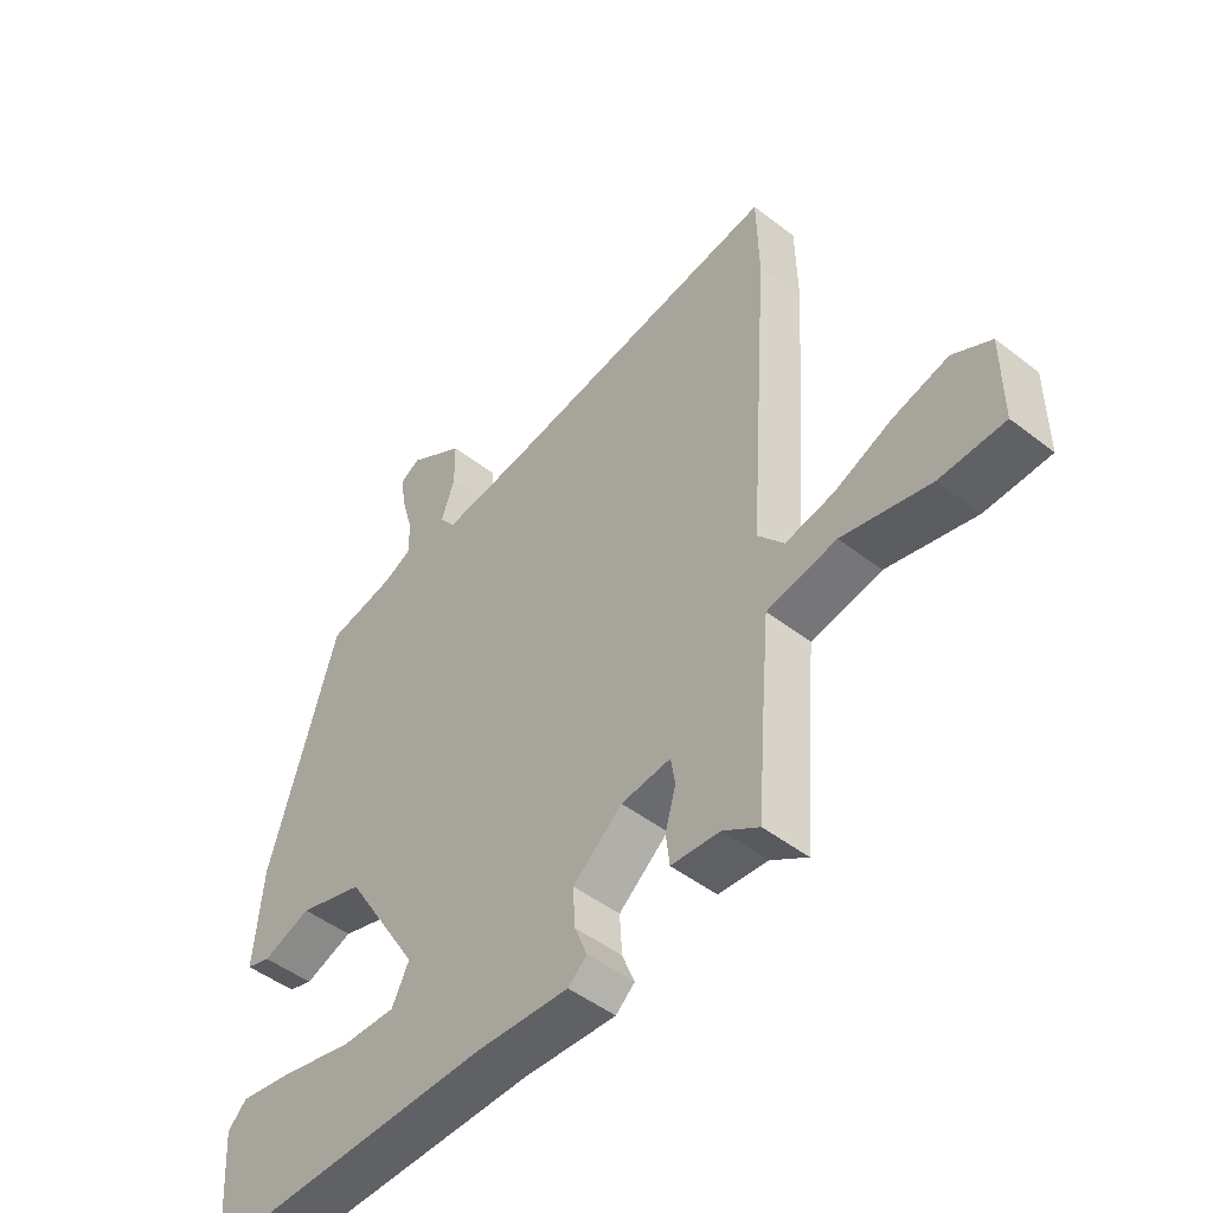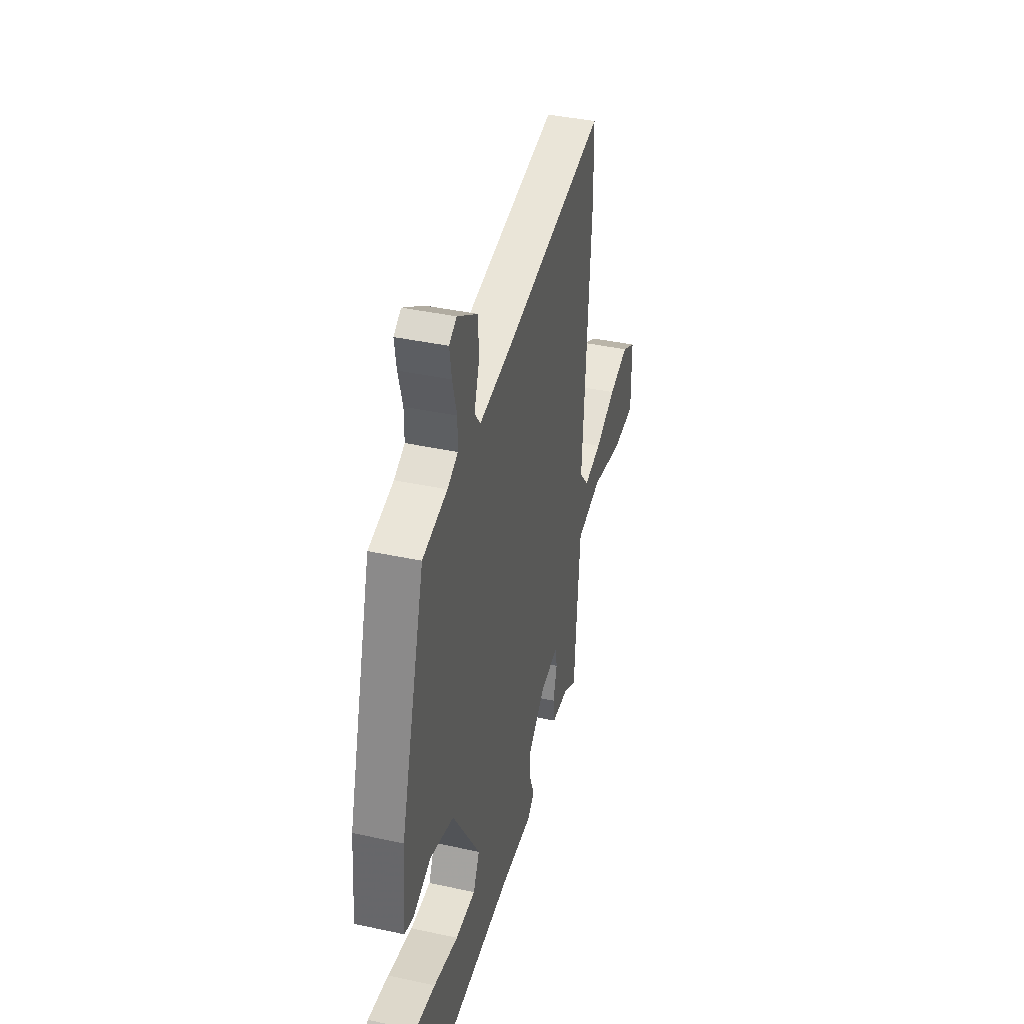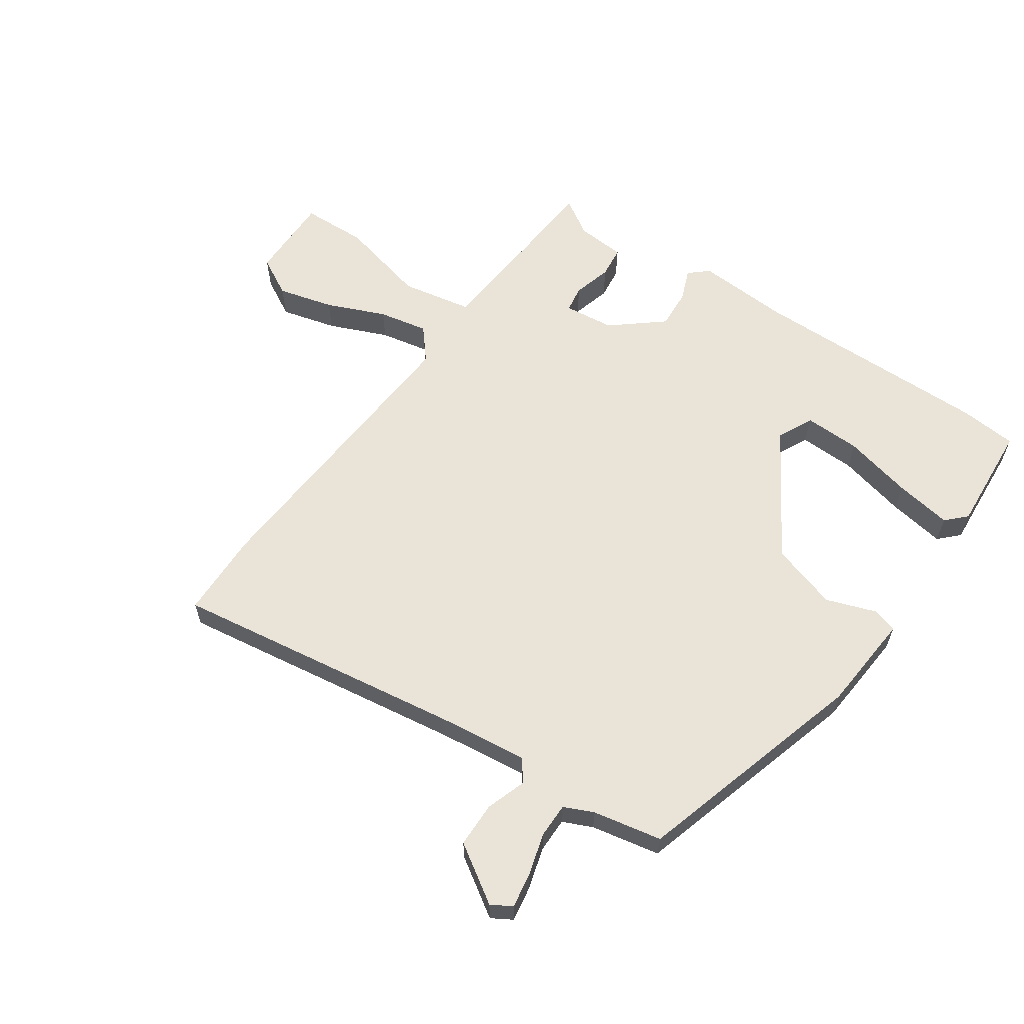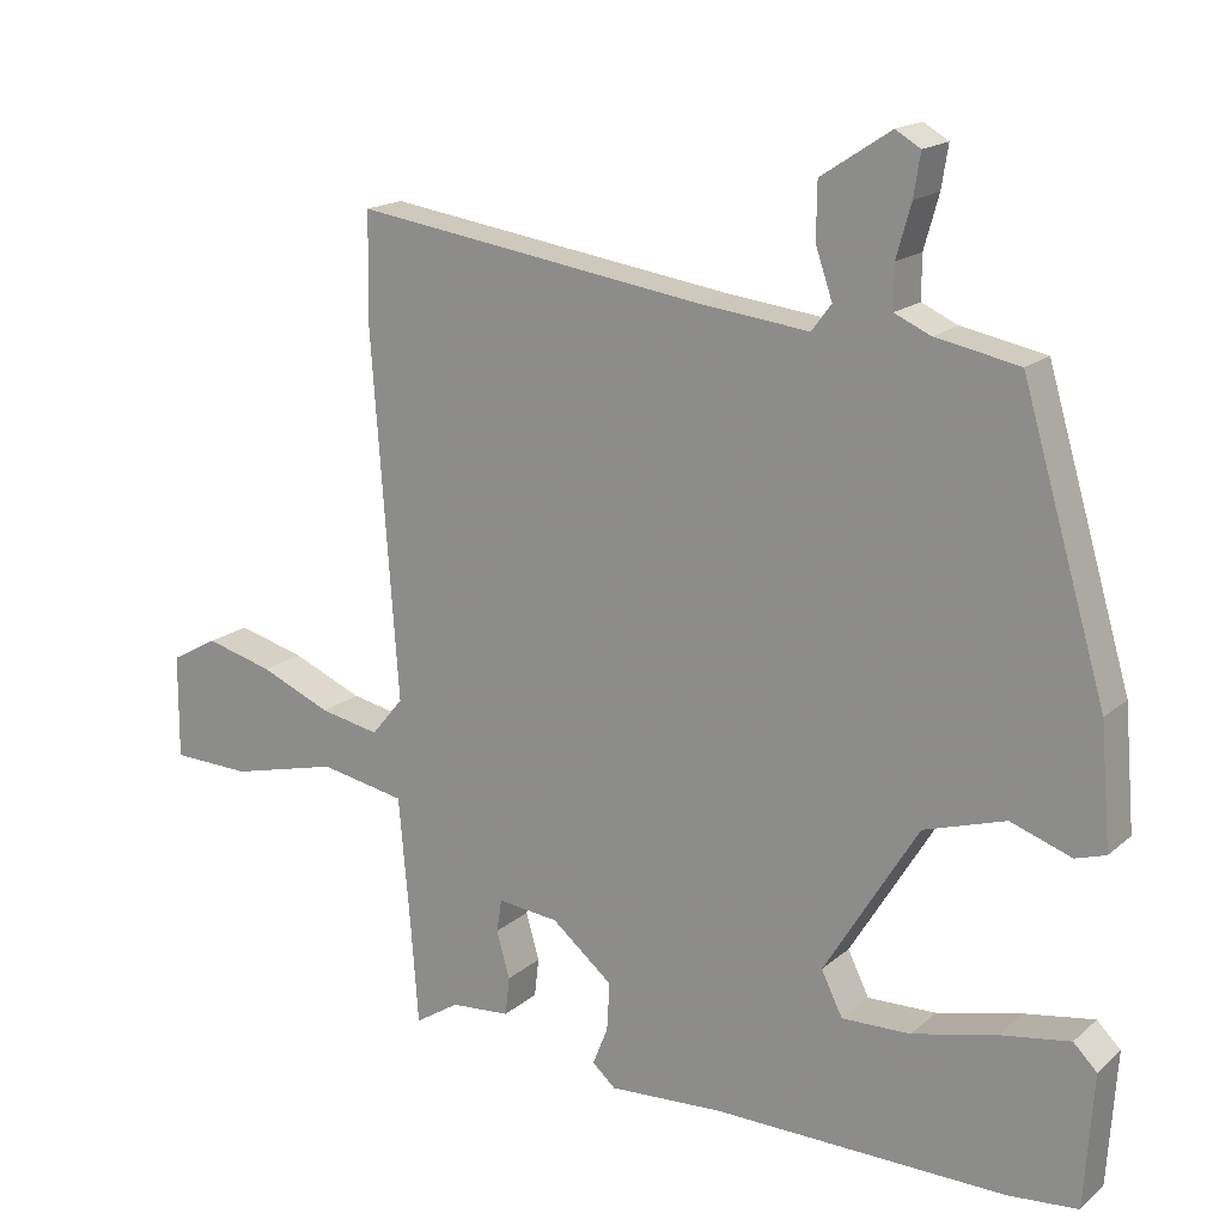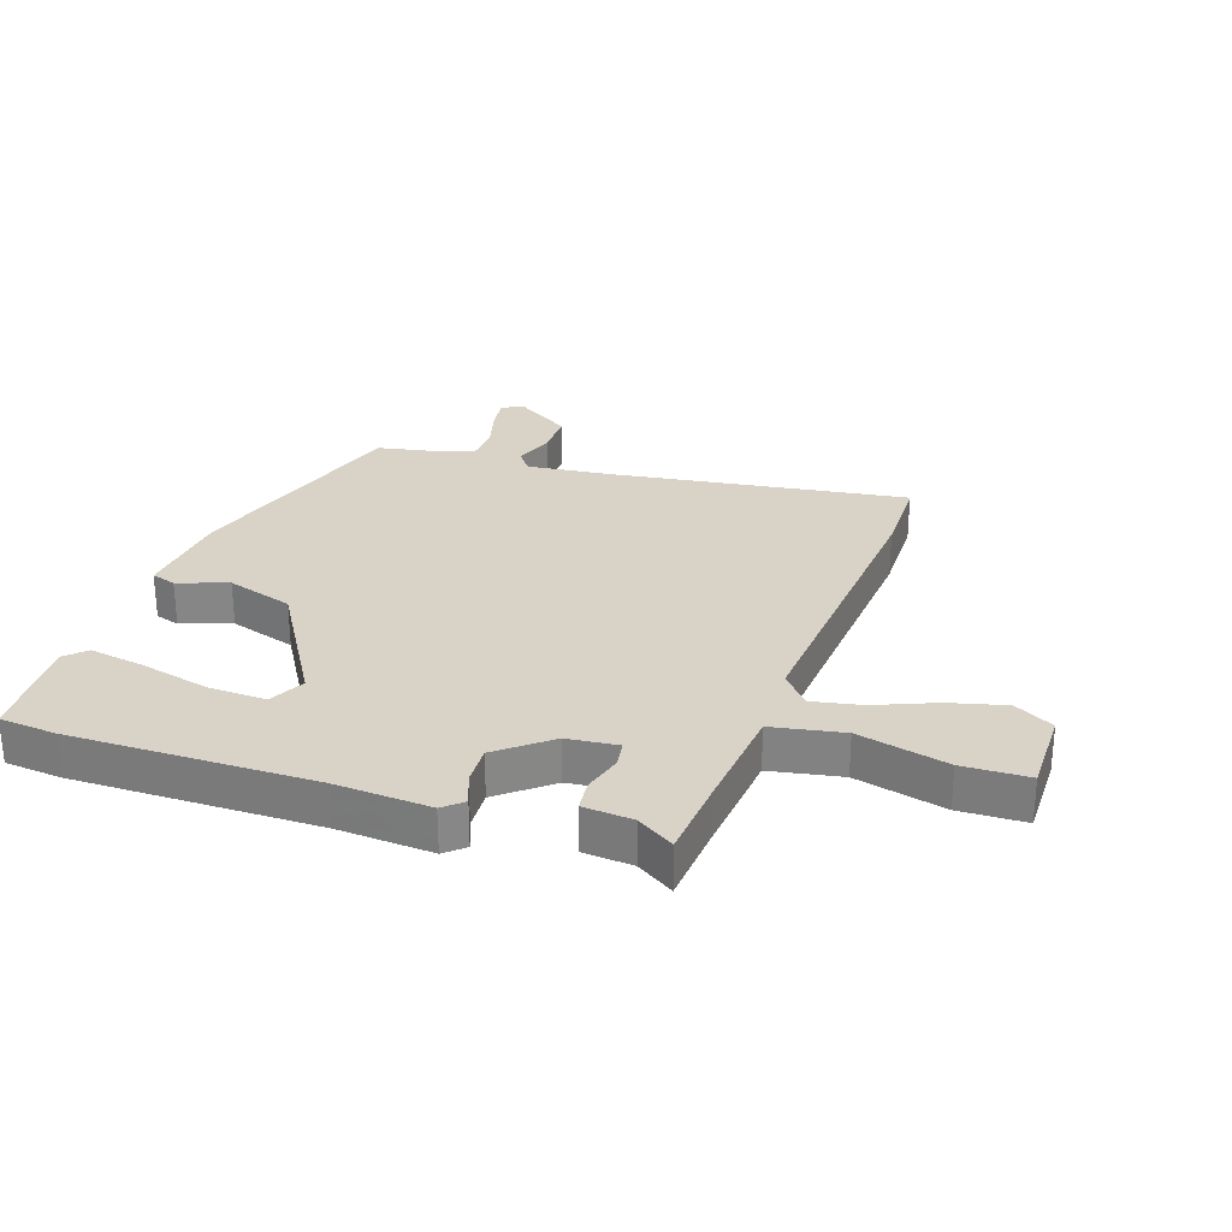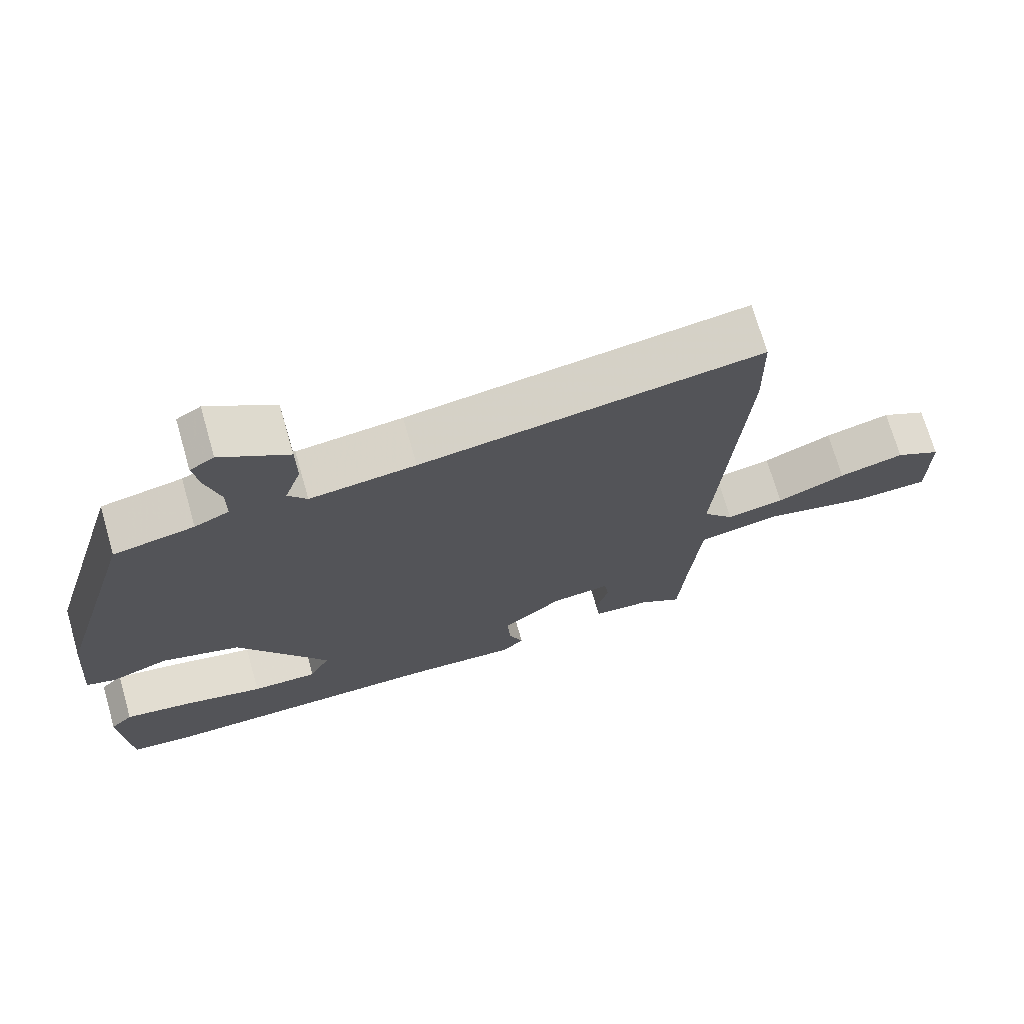
<metadata>
{"format":"obj","ext":"obj","renderer":"f3d","projection":"perspective","resolution":1024,"background":"white","views":[{"elev":-48.4,"azim":-130.9,"up":"+Z"},{"elev":40.2,"azim":104.9,"up":"+Z"},{"elev":60.8,"azim":34.4,"up":"+Y"},{"elev":17.4,"azim":32.2,"up":"+Z"},{"elev":27.8,"azim":-161.1,"up":"+Y"},{"elev":71.5,"azim":163.9,"up":"+Z"}]}
</metadata>
<code>
v -0.501 0.07 0.461
v -0.498 0.07 0.605
v -0.016 0.07 0.536
v 0.134 0.07 0.519
v 0.161 0.07 0.555
v 0.138 0.07 0.622
v 0.139 0.07 0.697
v 0.234 0.07 0.759
v 0.268 0.07 0.739
v 0.259 0.07 0.682
v 0.239 0.07 0.611
v 0.239 0.07 0.553
v 0.288 0.07 0.531
v 0.402 0.07 0.509
v 0.517 0.07 0.121
v 0.531 0.07 -0.043
v 0.49 0.07 -0.056
v 0.407 0.07 -0.027
v 0.296 0.07 -0.062
v 0.168 0.07 -0.272
v 0.197 0.07 -0.331
v 0.291 0.07 -0.328
v 0.406 0.07 -0.3
v 0.501 0.07 -0.284
v 0.533 0.07 -0.316
v 0.521 0.07 -0.498
v 0.426 0.07 -0.507
v 0.024 0.07 -0.504
v -0.133 0.07 -0.514
v -0.165 0.07 -0.486
v -0.144 0.07 -0.433
v -0.14 0.07 -0.367
v -0.224 0.07 -0.298
v -0.308 0.07 -0.289
v -0.315 0.07 -0.334
v -0.297 0.07 -0.398
v -0.303 0.07 -0.451
v -0.385 0.07 -0.458
v -0.446 0.07 -0.497
v -0.456 0.07 -0.362
v -0.472 0.07 -0.18
v -0.59 0.07 -0.158
v -0.739 0.07 -0.195
v -0.848 0.07 -0.192
v -0.847 0.07 -0.049
v -0.782 0.07 -0.013
v -0.689 0.07 -0.037
v -0.591 0.07 -0.078
v -0.509 0.07 -0.094
v -0.465 0.07 -0.041
v -0.501 0 0.461
v -0.498 0 0.605
v -0.016 0 0.536
v 0.134 0 0.519
v 0.161 0 0.555
v 0.138 0 0.622
v 0.139 0 0.697
v 0.234 0 0.759
v 0.268 0 0.739
v 0.259 0 0.682
v 0.239 0 0.611
v 0.239 0 0.553
v 0.288 0 0.531
v 0.402 0 0.509
v 0.517 0 0.121
v 0.531 0 -0.043
v 0.49 0 -0.056
v 0.407 0 -0.027
v 0.296 0 -0.062
v 0.168 0 -0.272
v 0.197 0 -0.331
v 0.291 0 -0.328
v 0.406 0 -0.3
v 0.501 0 -0.284
v 0.533 0 -0.316
v 0.521 0 -0.498
v 0.426 0 -0.507
v 0.024 0 -0.504
v -0.133 0 -0.514
v -0.165 0 -0.486
v -0.144 0 -0.433
v -0.14 0 -0.367
v -0.224 0 -0.298
v -0.308 0 -0.289
v -0.315 0 -0.334
v -0.297 0 -0.398
v -0.303 0 -0.451
v -0.385 0 -0.458
v -0.446 0 -0.497
v -0.456 0 -0.362
v -0.472 0 -0.18
v -0.59 0 -0.158
v -0.739 0 -0.195
v -0.848 0 -0.192
v -0.847 0 -0.049
v -0.782 0 -0.013
v -0.689 0 -0.037
v -0.591 0 -0.078
v -0.509 0 -0.094
v -0.465 0 -0.041
f 46 47 48
f 45 46 48
f 44 45 48
f 43 44 48
f 42 43 48
f 41 42 48 49
f 38 39 40
f 38 40 41
f 37 38 41
f 36 37 41
f 35 36 41
f 41 49 50
f 35 41 50
f 34 35 50
f 28 29 30 31
f 28 31 32
f 26 27 28
f 25 26 28
f 24 25 28
f 23 24 28
f 22 23 28
f 21 22 28 32
f 20 21 32 33
f 16 17 18
f 15 16 18
f 14 15 18
f 13 14 18
f 12 13 18 19
f 9 10 11
f 8 9 11
f 7 8 11
f 6 7 11
f 5 6 11
f 4 5 11 12
f 1 2 3
f 50 1 3
f 34 50 3
f 33 34 3
f 20 33 3
f 19 20 3
f 19 3 4
f 4 12 19
f 98 97 96
f 98 96 95
f 98 95 94
f 98 94 93
f 98 93 92
f 99 98 92 91
f 90 89 88
f 91 90 88
f 91 88 87
f 91 87 86
f 91 86 85
f 100 99 91
f 100 91 85
f 100 85 84
f 81 80 79 78
f 82 81 78
f 78 77 76
f 78 76 75
f 78 75 74
f 78 74 73
f 78 73 72
f 82 78 72 71
f 83 82 71 70
f 68 67 66
f 68 66 65
f 68 65 64
f 68 64 63
f 69 68 63 62
f 61 60 59
f 61 59 58
f 61 58 57
f 61 57 56
f 61 56 55
f 62 61 55 54
f 53 52 51
f 53 51 100
f 53 100 84
f 53 84 83
f 53 83 70
f 53 70 69
f 54 53 69
f 69 62 54
f 1 51 52 2
f 2 52 53 3
f 3 53 54 4
f 4 54 55 5
f 5 55 56 6
f 6 56 57 7
f 7 57 58 8
f 8 58 59 9
f 9 59 60 10
f 10 60 61 11
f 11 61 62 12
f 12 62 63 13
f 13 63 64 14
f 14 64 65 15
f 15 65 66 16
f 16 66 67 17
f 17 67 68 18
f 18 68 69 19
f 19 69 70 20
f 20 70 71 21
f 21 71 72 22
f 22 72 73 23
f 23 73 74 24
f 24 74 75 25
f 25 75 76 26
f 26 76 77 27
f 27 77 78 28
f 28 78 79 29
f 29 79 80 30
f 30 80 81 31
f 31 81 82 32
f 32 82 83 33
f 33 83 84 34
f 34 84 85 35
f 35 85 86 36
f 36 86 87 37
f 37 87 88 38
f 38 88 89 39
f 39 89 90 40
f 40 90 91 41
f 41 91 92 42
f 42 92 93 43
f 43 93 94 44
f 44 94 95 45
f 45 95 96 46
f 46 96 97 47
f 47 97 98 48
f 48 98 99 49
f 49 99 100 50
f 50 100 51 1

</code>
